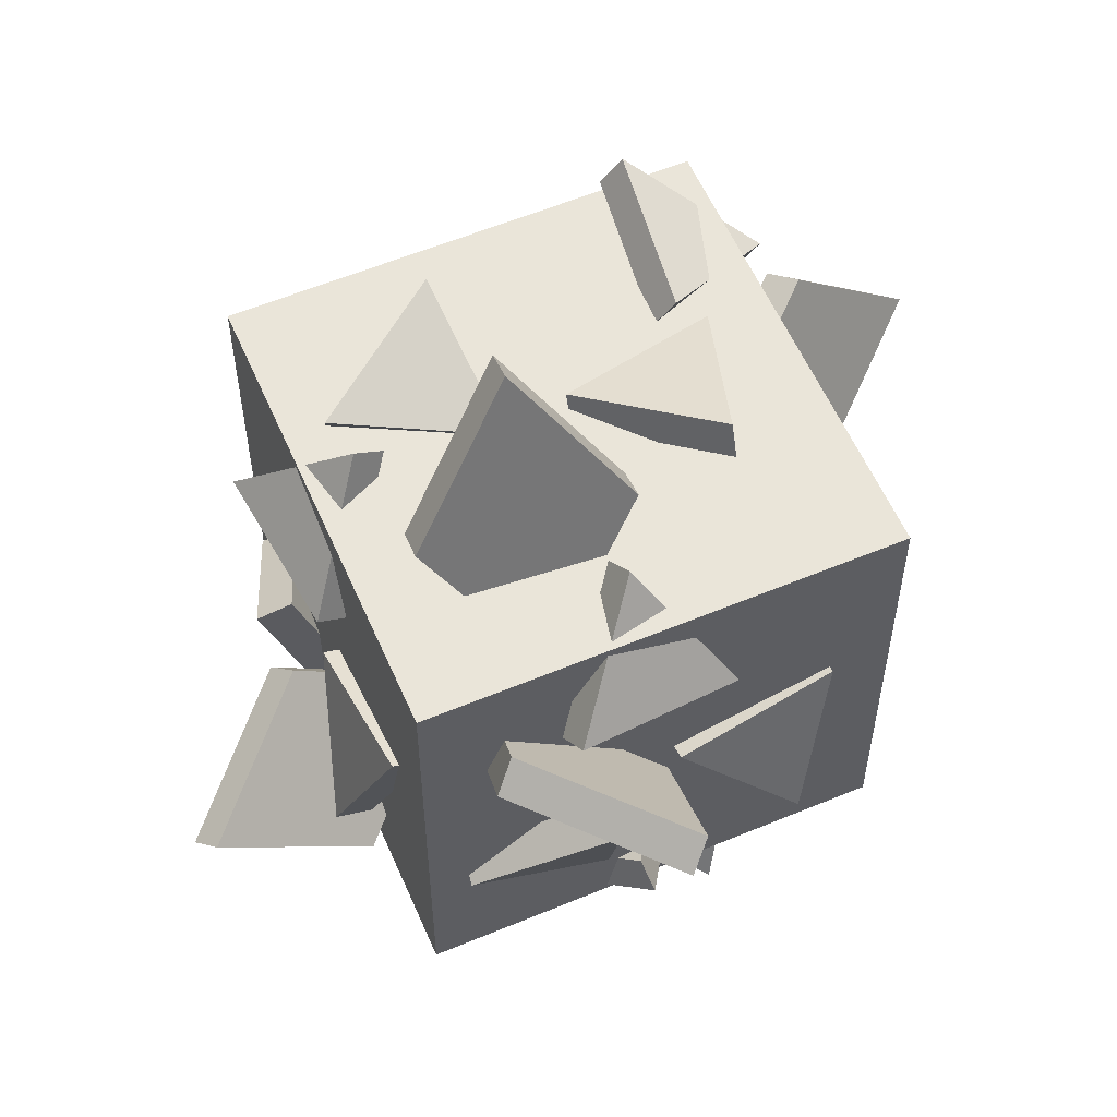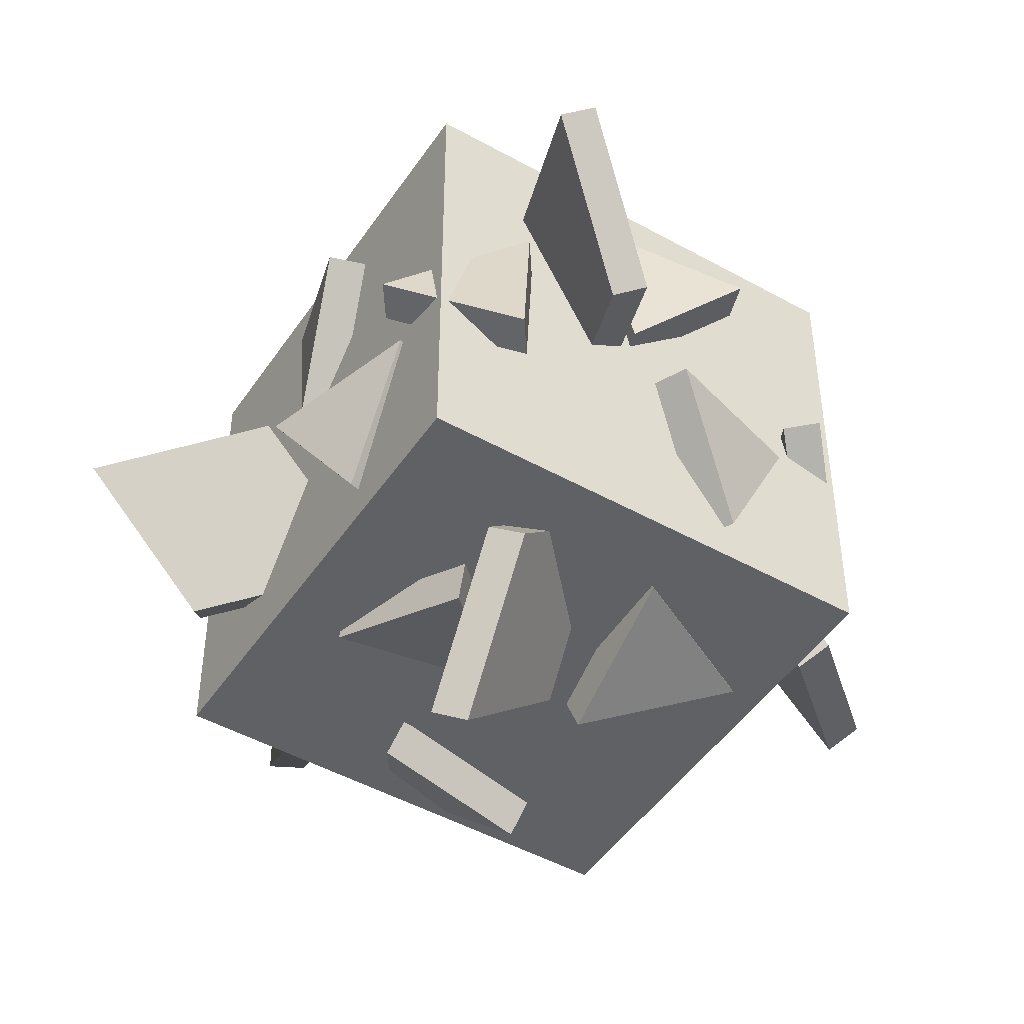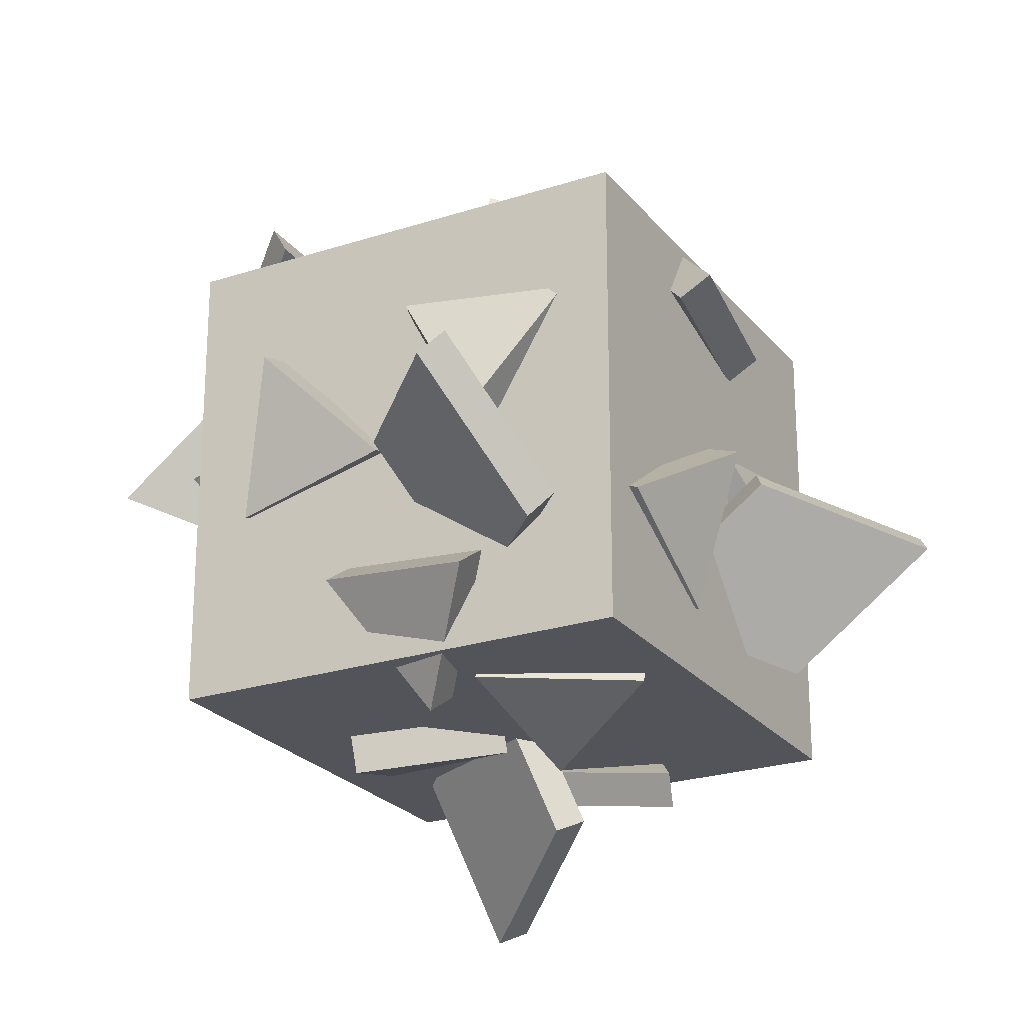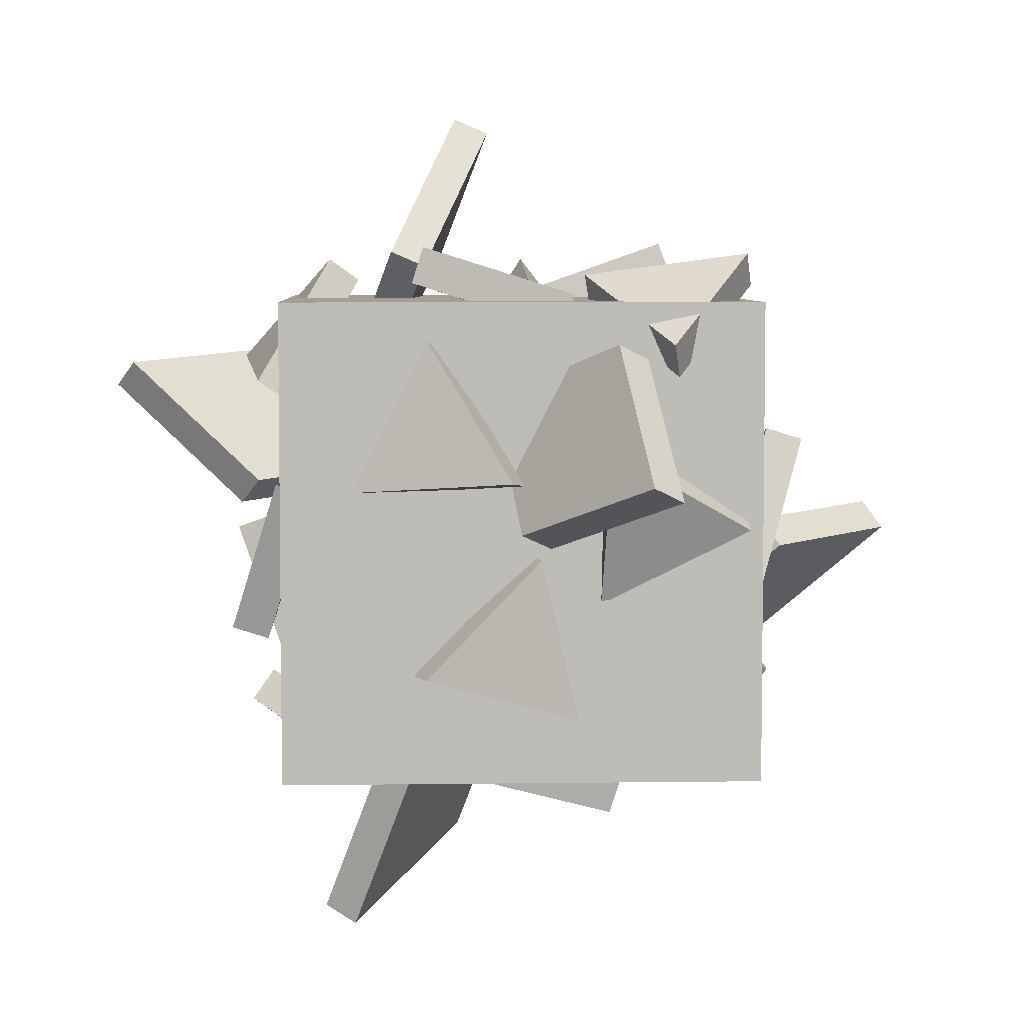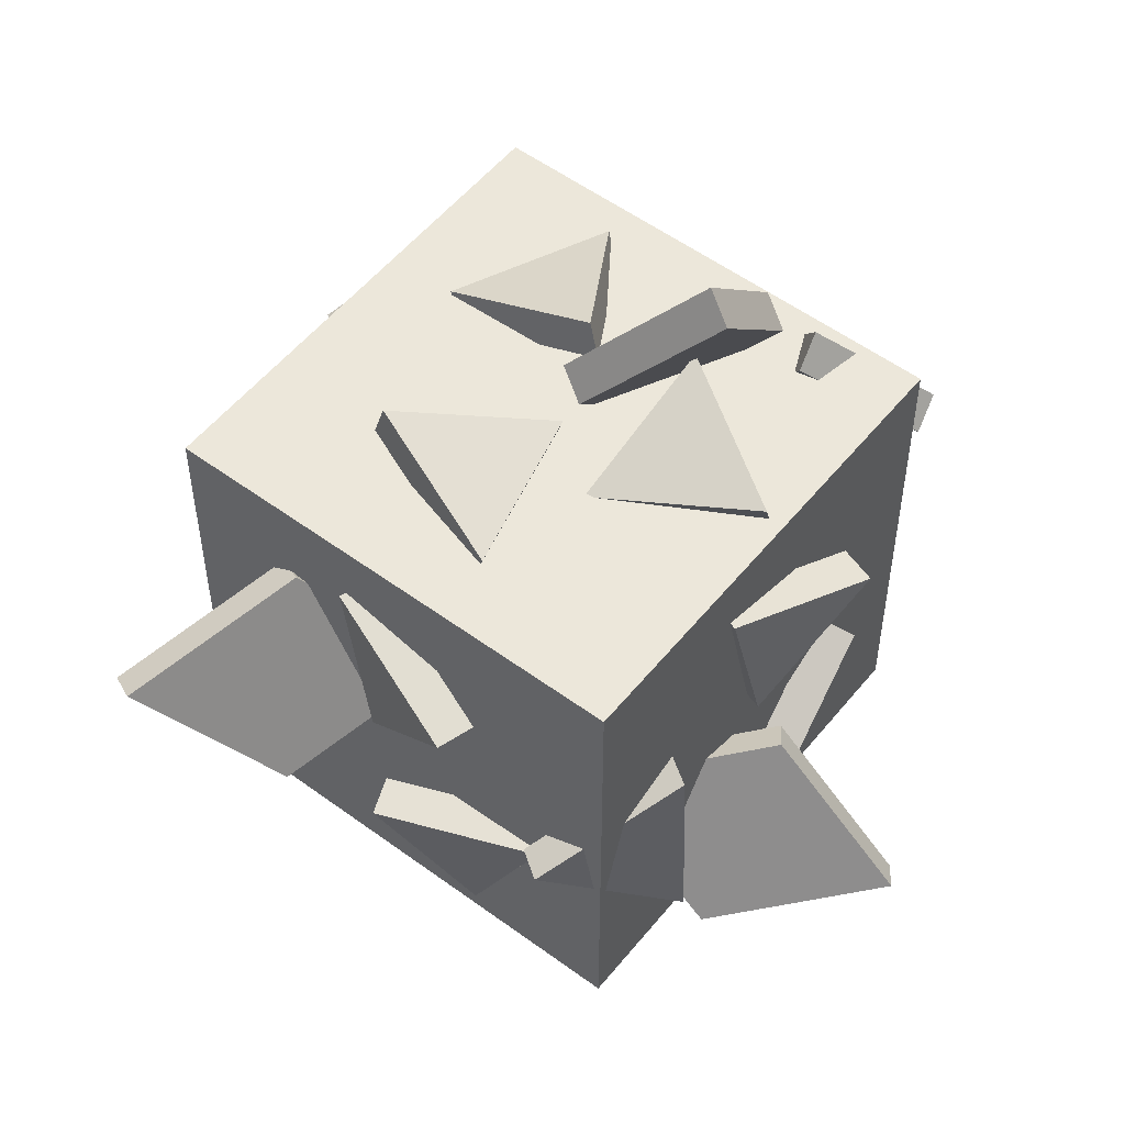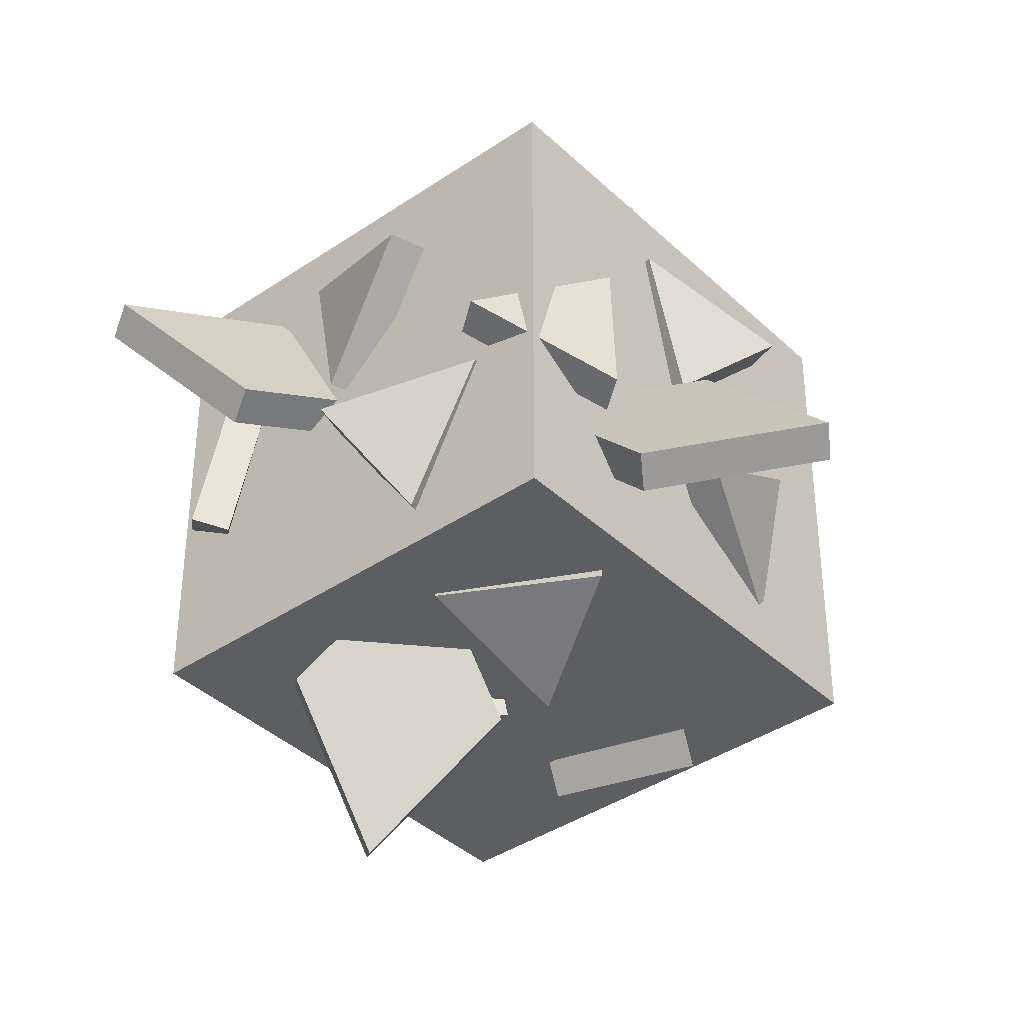
<metadata>
{"format":"obj","ext":"obj","renderer":"f3d","projection":"perspective","resolution":1024,"background":"white","views":[{"elev":57.7,"azim":66.6,"up":"+Z"},{"elev":-47.3,"azim":147.7,"up":"+Y"},{"elev":-23.7,"azim":-61.4,"up":"+Z"},{"elev":5.6,"azim":177.5,"up":"+Z"},{"elev":53.9,"azim":-141.9,"up":"+Y"},{"elev":-38.9,"azim":-139.5,"up":"+Y"}]}
</metadata>
<code>
o Cube.002
v 0.4444 1.07 0.499
v 0.5063 1.109 0.5305
v 0.4896 0.7876 0.765
v 0.5515 0.8272 0.7965
v 0.2479 1.07 0.8849
v 0.3098 1.109 0.9164
v 0.2027 1.352 0.6189
v 0.2646 1.391 0.6504
v 0.7862 -0.04869 0.1527
v 0.7322 -0.08161 0.1037
v 0.5248 0.2207 0.2596
v 0.4709 0.1878 0.2106
v 0.5136 -0.09728 0.4856
v 0.4596 -0.1302 0.4365
v 0.775 -0.3667 0.3787
v 0.721 -0.3996 0.3297
v 1.07 0.4821 0.592
v 1.109 0.4366 0.5396
v 0.7876 0.2131 0.6123
v 0.8272 0.1676 0.5598
v 1.07 0.1551 0.8758
v 1.109 0.1095 0.8233
v 1.352 0.4241 0.8555
v 1.391 0.3786 0.803
v 0.6966 0.5472 1.072
v 0.7698 0.5413 1.103
v 0.8062 0.3179 0.7753
v 0.8795 0.3121 0.807
v 0.6605 0.1157 1.076
v 0.7338 0.1099 1.107
v 0.5509 0.3449 1.372
v 0.6242 0.3391 1.404
v -0.06962 0.09018 0.2563
v -0.1093 0.1289 0.1986
v 0.2124 0.3596 0.2432
v 0.1728 0.3983 0.1855
v -0.06962 0.4498 0.4975
v -0.1093 0.4885 0.4397
v -0.3517 0.1803 0.5106
v -0.3913 0.219 0.4529
v 0.6234 0.4522 -0.2001
v 0.6874 0.4177 -0.1667
v 0.4972 0.5602 0.1531
v 0.5612 0.5257 0.1865
v 0.728 0.8281 -0.01222
v 0.792 0.7936 0.02118
v 0.8541 0.7201 -0.3654
v 0.9181 0.6856 -0.332
v 0.341 0.9226 0.4033
v 0.3368 0.9974 0.3754
v 0.3271 1.043 0.7278
v 0.3229 1.118 0.6999
v 0.03473 0.9637 0.5598
v 0.03049 1.039 0.5318
v 0.8235 0.9329 0.5995
v 0.8505 1.007 0.6098
v 0.669 0.9459 0.9093
v 0.696 1.021 0.9196
v 0.4975 1.047 0.6258
v 0.5245 1.122 0.6361
v 0.7255 1.037 0.2336
v 0.7013 1.113 0.2345
v 0.4855 0.9579 0.4705
v 0.4612 1.034 0.4714
v 0.4091 0.9376 0.1333
v 0.3849 1.014 0.1342
v 0.3456 0.7653 0.9879
v 0.359 0.8079 1.054
v 0.00412 0.8017 1.033
v 0.01746 0.8443 1.1
v 0.1801 1.035 0.8478
v 0.1934 1.078 0.9142
v 0.4579 0.4005 0.9329
v 0.4848 0.3902 1.007
v 0.3034 0.09075 0.9459
v 0.3303 0.08045 1.021
v 0.1319 0.3742 1.047
v 0.1588 0.3639 1.122
v 0.7255 0.7664 1.037
v 0.7013 0.7655 1.113
v 0.4855 0.5295 0.9579
v 0.4612 0.5286 1.034
v 0.4091 0.8667 0.9376
v 0.3849 0.8658 1.014
v 0.002113 0.6115 0.2231
v -0.06184 0.6253 0.177
v -0.04115 0.2704 0.181
v -0.1051 0.2842 0.135
v 0.1568 0.4485 -0.04057
v 0.0928 0.4623 -0.08661
v 0.08226 0.1224 0.7393
v 0.006106 0.1071 0.7585
v -0.02291 0.2881 0.4539
v -0.09906 0.2729 0.4731
v 0.01711 0.4624 0.7505
v -0.05904 0.4472 0.7698
v -0.03687 0.7664 0.7255
v -0.1131 0.7655 0.7013
v 0.04213 0.5295 0.4855
v -0.03411 0.5286 0.4612
v 0.06244 0.8667 0.4091
v -0.0138 0.8658 0.3849
v 0.7769 0.6115 0.002113
v 0.823 0.6253 -0.06184
v 0.819 0.2704 -0.04115
v 0.865 0.2842 -0.1051
v 1.041 0.4485 0.1568
v 1.087 0.4623 0.0928
v 0.1765 0.4005 0.06713
v 0.1495 0.3902 -0.007479
v 0.331 0.09075 0.05406
v 0.304 0.08045 -0.02056
v 0.5025 0.3742 -0.04704
v 0.4755 0.3639 -0.1217
v 0.2745 0.7664 -0.03687
v 0.2987 0.7655 -0.1131
v 0.5145 0.5295 0.04213
v 0.5388 0.5286 -0.03411
v 0.5909 0.8667 0.06244
v 0.6151 0.8658 -0.0138
v 0.9979 0.6115 0.7769
v 1.062 0.6253 0.823
v 1.041 0.2704 0.819
v 1.105 0.2842 0.865
v 0.8432 0.4485 1.041
v 0.9072 0.4623 1.087
v 0.9329 0.4005 0.1765
v 1.007 0.3902 0.1495
v 0.9459 0.09075 0.331
v 1.021 0.08045 0.304
v 1.047 0.3742 0.5025
v 1.122 0.3639 0.4755
v 1.037 0.7664 0.2745
v 1.113 0.7655 0.2987
v 0.9579 0.5295 0.5145
v 1.034 0.5286 0.5388
v 0.9376 0.8667 0.5909
v 1.014 0.8658 0.6151
v 0.6115 0.002113 0.7769
v 0.6253 -0.06184 0.823
v 0.2704 -0.04115 0.819
v 0.2842 -0.1051 0.865
v 0.4485 0.1568 1.041
v 0.4623 0.0928 1.087
v 0.4005 0.06713 0.1765
v 0.3902 -0.007479 0.1495
v 0.09075 0.05405 0.331
v 0.08045 -0.02056 0.304
v 0.3742 -0.04704 0.5025
v 0.3639 -0.1217 0.4755
v 0.7664 -0.03687 0.2745
v 0.7655 -0.1131 0.2987
v 0.5295 0.04213 0.5145
v 0.5286 -0.03411 0.5388
v 0.8667 0.06244 0.5909
v 0.8658 -0.0138 0.6151
f 1 2 4 3
f 3 4 6 5
f 4 2 8 6
f 5 6 8 7
f 7 8 2 1
f 1 3 5 7
f 9 10 12 11
f 11 12 14 13
f 12 10 16 14
f 13 14 16 15
f 15 16 10 9
f 9 11 13 15
f 17 18 20 19
f 19 20 22 21
f 20 18 24 22
f 21 22 24 23
f 23 24 18 17
f 17 19 21 23
f 25 26 28 27
f 27 28 30 29
f 28 26 32 30
f 29 30 32 31
f 31 32 26 25
f 25 27 29 31
f 33 34 36 35
f 35 36 38 37
f 36 34 40 38
f 37 38 40 39
f 39 40 34 33
f 33 35 37 39
f 41 42 44 43
f 43 44 46 45
f 44 42 48 46
f 45 46 48 47
f 47 48 42 41
f 41 43 45 47
f 49 50 52 51
f 51 52 54 53
f 52 50 54
f 53 54 50 49
f 49 51 53
f 55 56 58 57
f 57 58 60 59
f 58 56 60
f 59 60 56 55
f 55 57 59
f 61 62 64 63
f 63 64 66 65
f 64 62 66
f 65 66 62 61
f 61 63 65
f 67 68 70 69
f 69 70 72 71
f 70 68 72
f 71 72 68 67
f 67 69 71
f 73 74 76 75
f 75 76 78 77
f 76 74 78
f 77 78 74 73
f 73 75 77
f 79 80 82 81
f 81 82 84 83
f 82 80 84
f 83 84 80 79
f 79 81 83
f 85 86 88 87
f 87 88 90 89
f 88 86 90
f 89 90 86 85
f 85 87 89
f 91 92 94 93
f 93 94 96 95
f 94 92 96
f 95 96 92 91
f 91 93 95
f 97 98 100 99
f 99 100 102 101
f 100 98 102
f 101 102 98 97
f 97 99 101
f 103 104 106 105
f 105 106 108 107
f 106 104 108
f 107 108 104 103
f 103 105 107
f 109 110 112 111
f 111 112 114 113
f 112 110 114
f 113 114 110 109
f 109 111 113
f 115 116 118 117
f 117 118 120 119
f 118 116 120
f 119 120 116 115
f 115 117 119
f 121 122 124 123
f 123 124 126 125
f 124 122 126
f 125 126 122 121
f 121 123 125
f 127 128 130 129
f 129 130 132 131
f 130 128 132
f 131 132 128 127
f 127 129 131
f 133 134 136 135
f 135 136 138 137
f 136 134 138
f 137 138 134 133
f 133 135 137
f 139 140 142 141
f 141 142 144 143
f 142 140 144
f 143 144 140 139
f 139 141 143
f 145 146 148 147
f 147 148 150 149
f 148 146 150
f 149 150 146 145
f 145 147 149
f 151 152 154 153
f 153 154 156 155
f 154 152 156
f 155 156 152 151
f 151 153 155
o Cube.001
v 1 1 0
v 1 0 0
v 1 1 1
v 1 0 1
v 0 1 0
v 0 0 0
v 0 1 1
v 0 0 1
f 157 161 163 159
f 160 159 163 164
f 164 163 161 162
f 162 158 160 164
f 158 157 159 160
f 162 161 157 158

</code>
